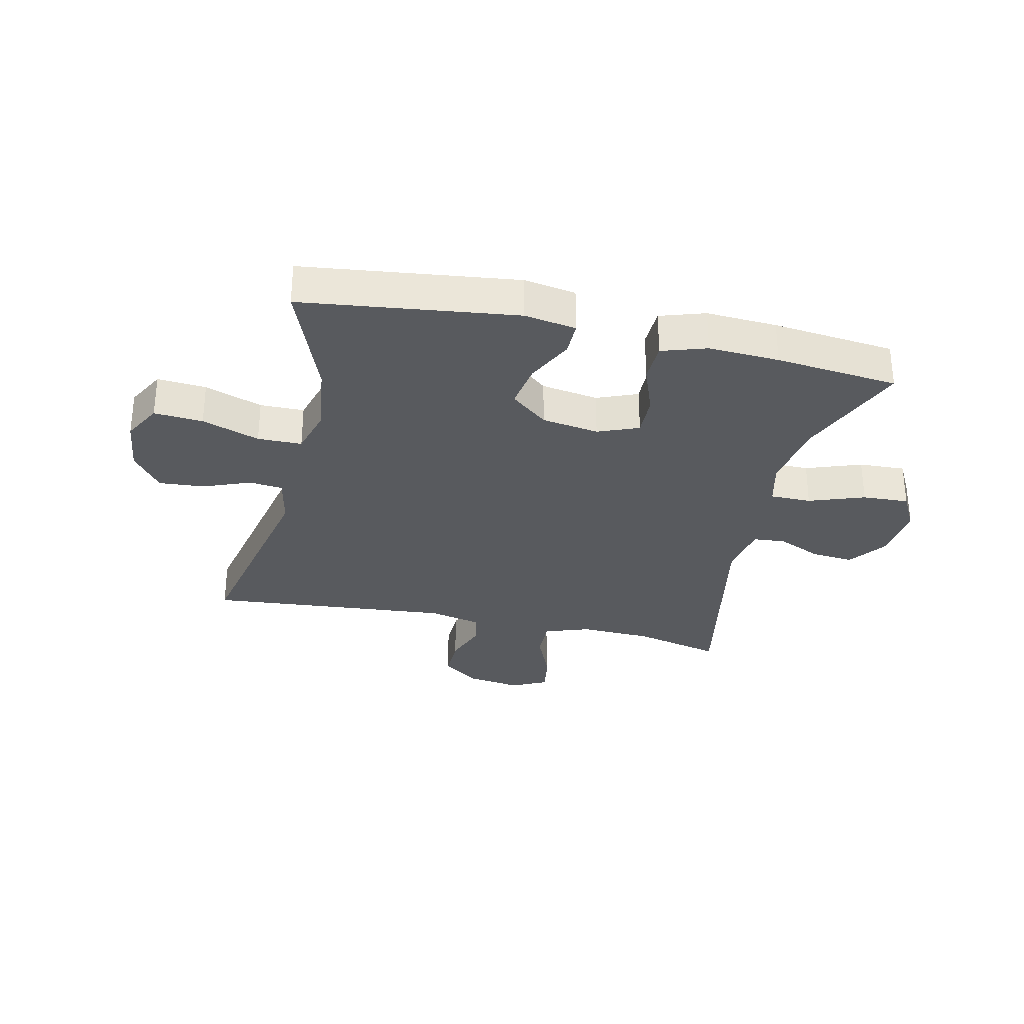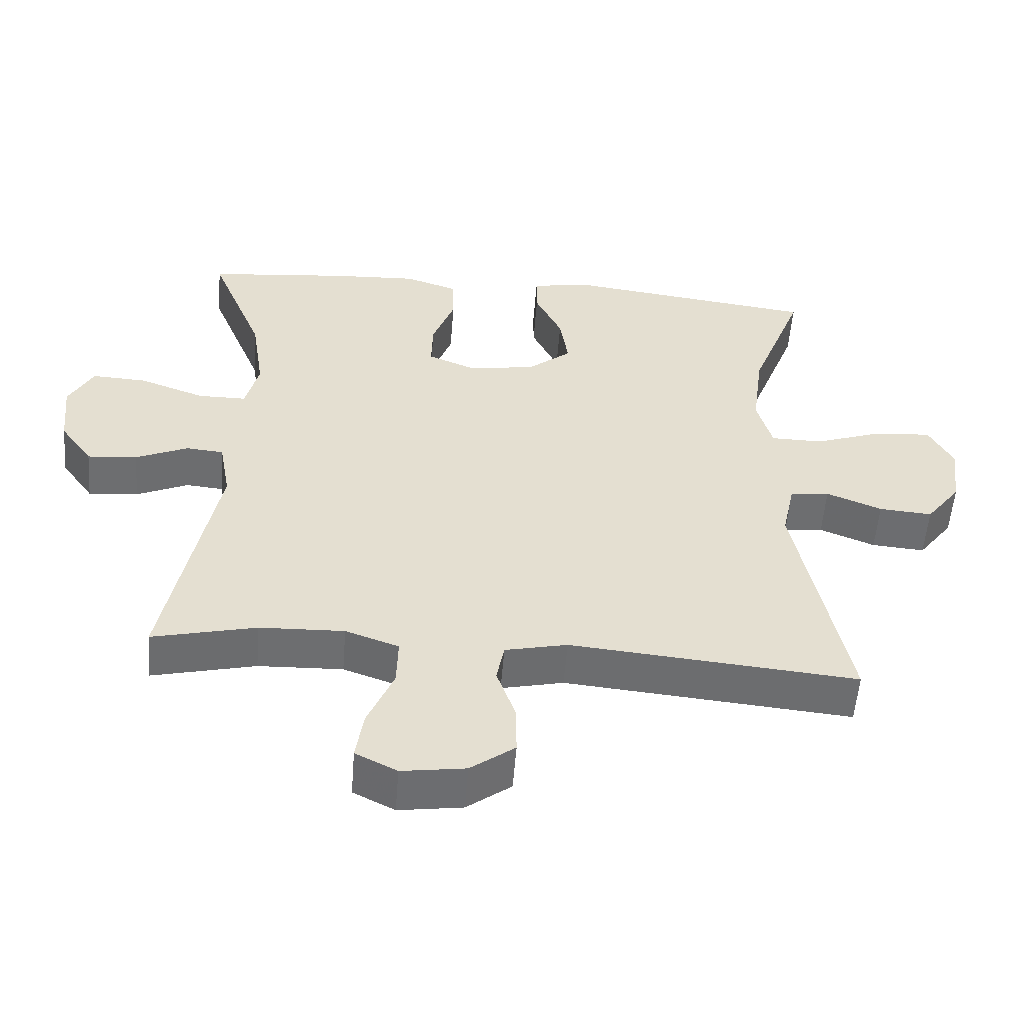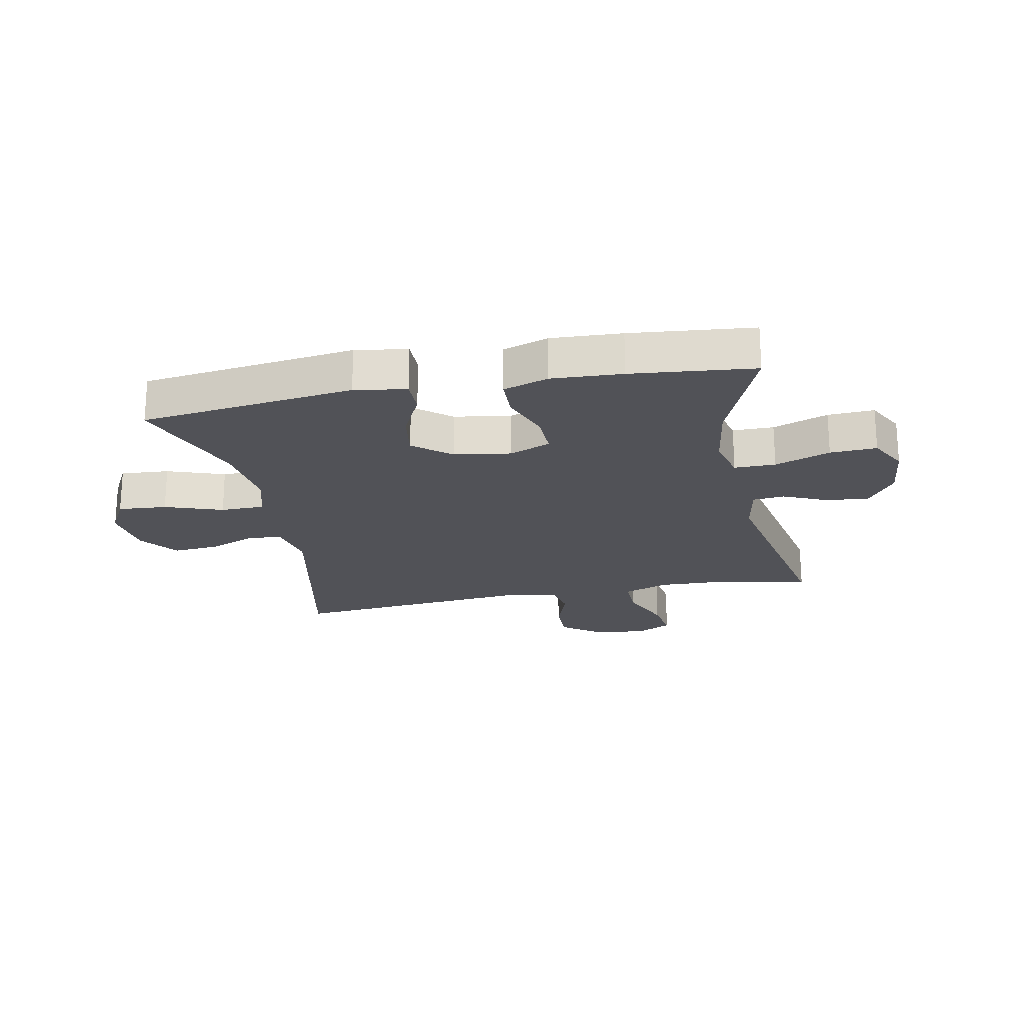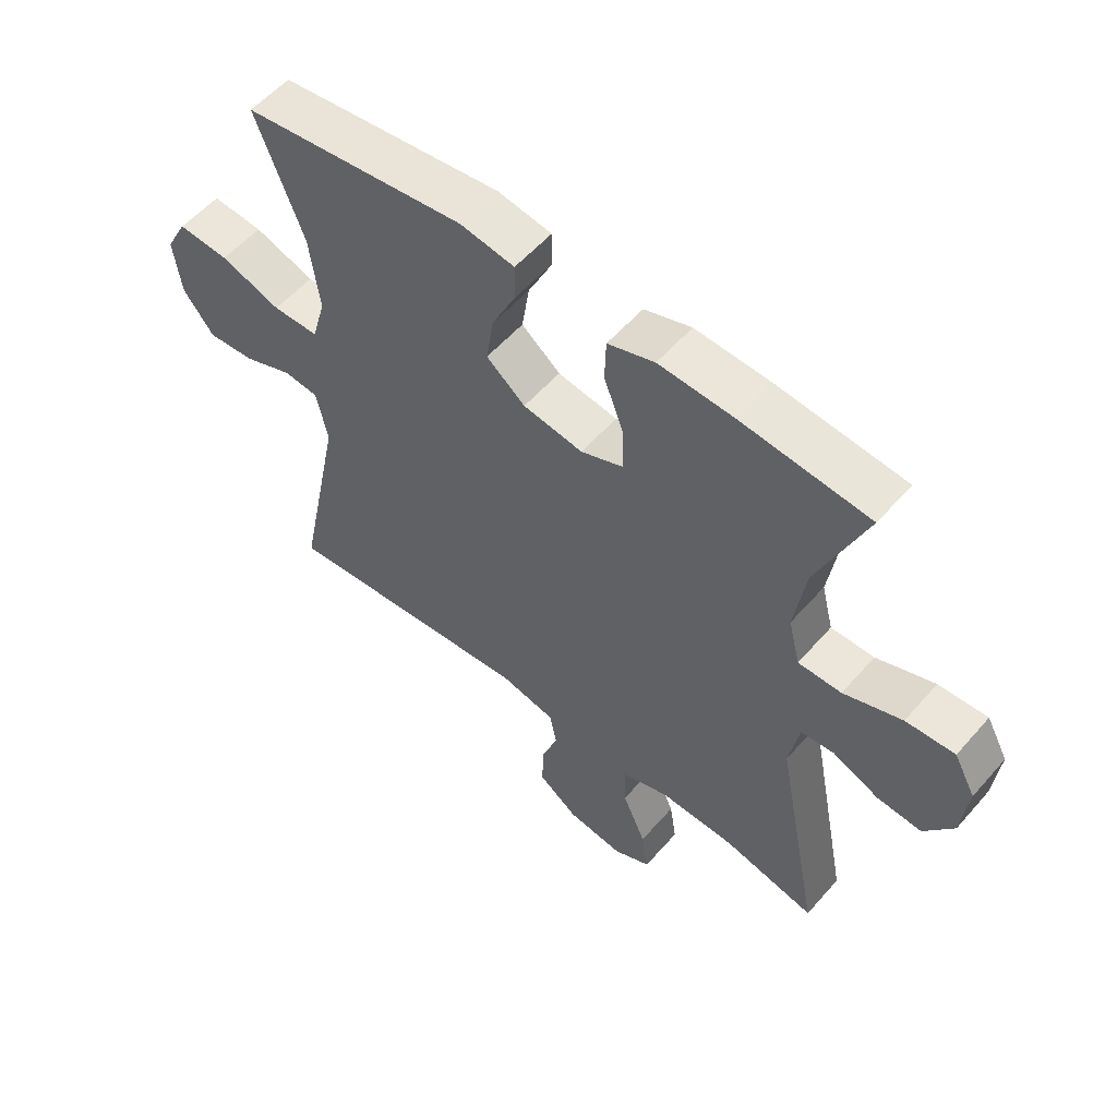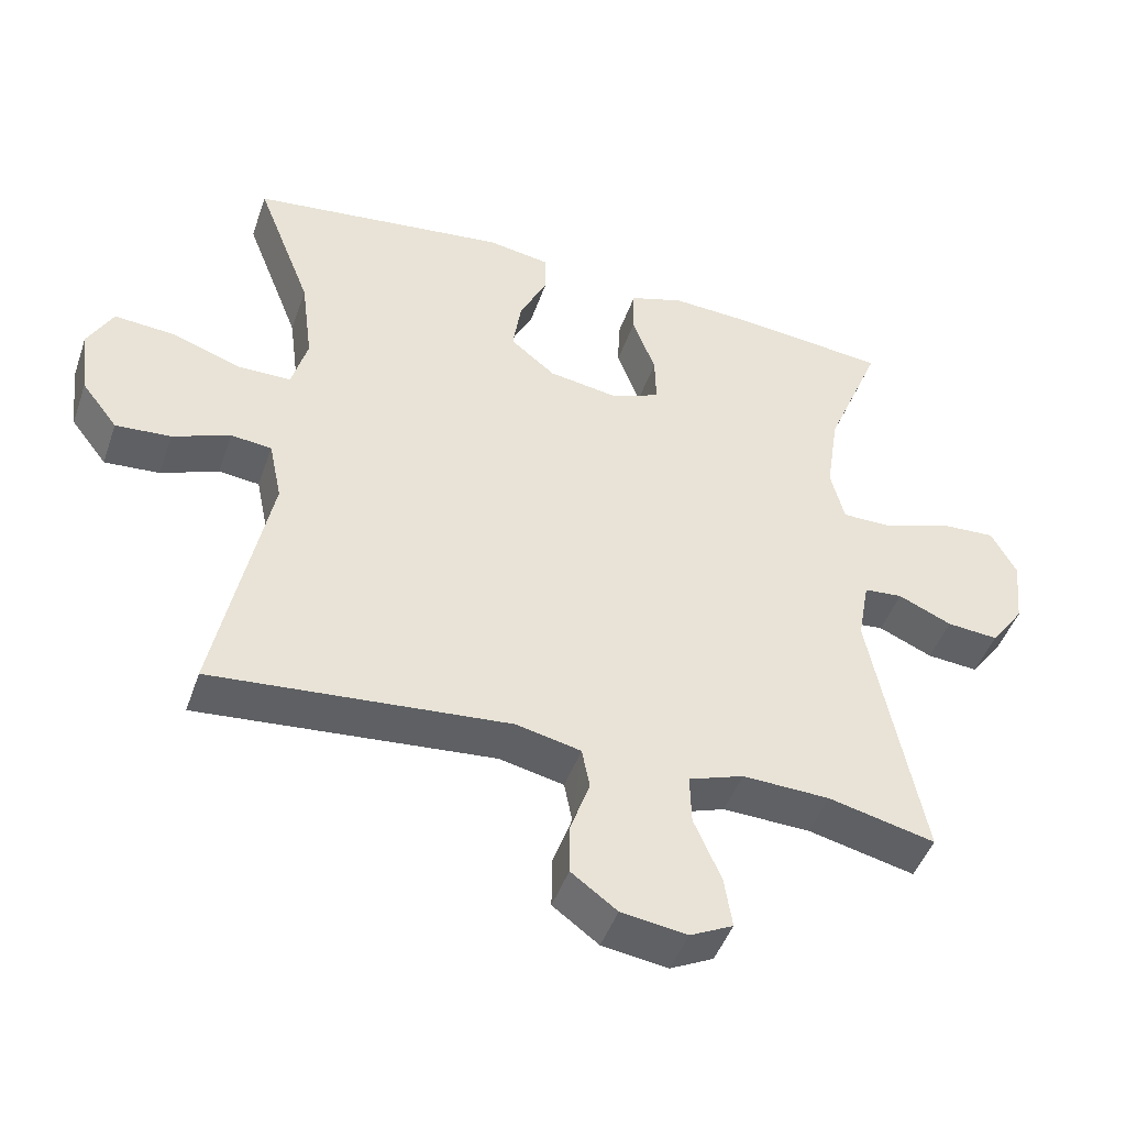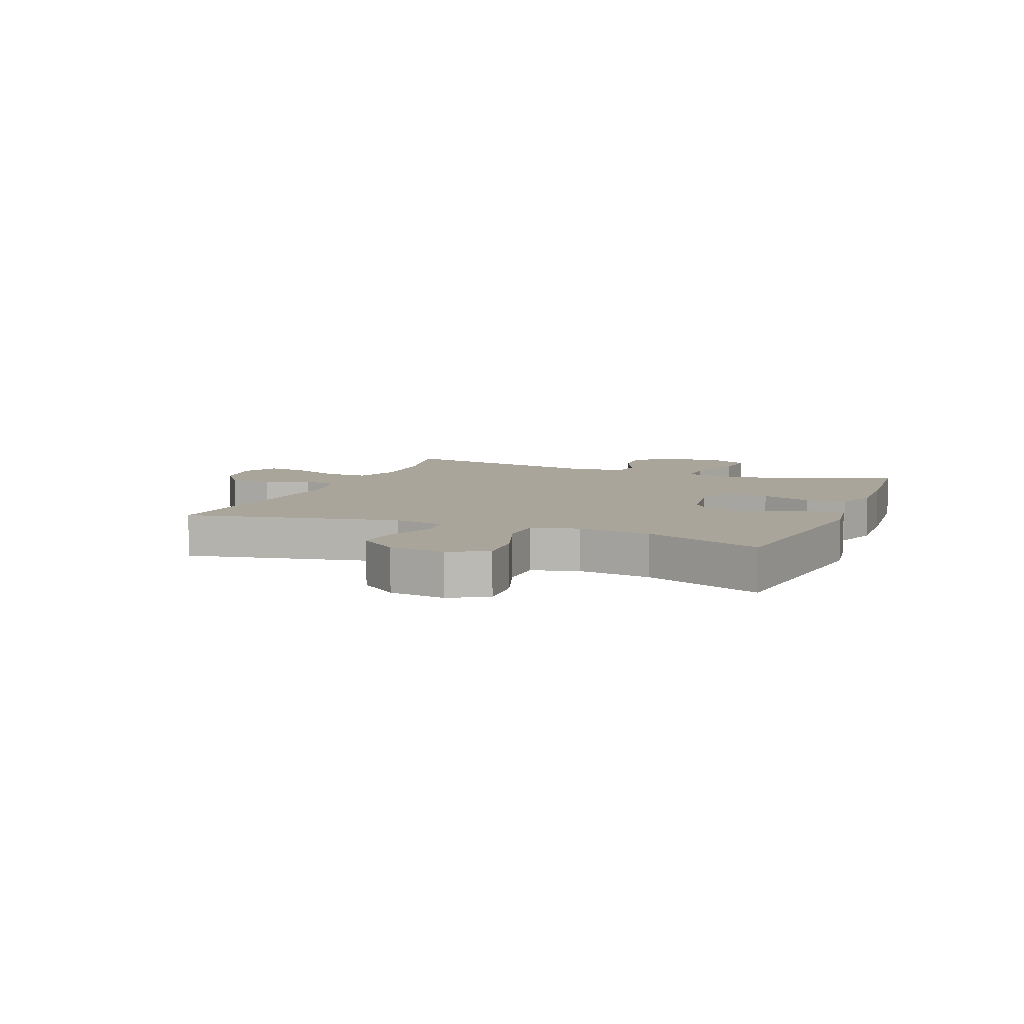
<metadata>
{"format":"obj","ext":"obj","renderer":"f3d","projection":"perspective","resolution":1024,"background":"white","views":[{"elev":-30.9,"azim":-12.9,"up":"+Y"},{"elev":-54.2,"azim":175.6,"up":"+Z"},{"elev":-21.6,"azim":11.2,"up":"+Y"},{"elev":55.9,"azim":40.4,"up":"+Z"},{"elev":-46.3,"azim":-18.8,"up":"+Z"},{"elev":7.5,"azim":-68.2,"up":"+Y"}]}
</metadata>
<code>
v 0.5 0.07 0.5
v 0.422 0.07 0.31
v 0.404 0.07 0.191
v 0.423 0.07 0.115
v 0.493 0.07 0.115
v 0.587 0.07 0.149
v 0.666 0.07 0.153
v 0.701 0.07 0.088
v 0.691 0.07 -0.008
v 0.644 0.07 -0.073
v 0.572 0.07 -0.067
v 0.497 0.07 -0.034
v 0.443 0.07 -0.039
v 0.427 0.07 -0.128
v 0.5 0.07 -0.5
v 0.351 0.07 -0.465
v 0.229 0.07 -0.461
v 0.152 0.07 -0.488
v 0.154 0.07 -0.558
v 0.192 0.07 -0.646
v 0.203 0.07 -0.717
v 0.143 0.07 -0.747
v 0.051 0.07 -0.734
v -0.013 0.07 -0.687
v -0.012 0.07 -0.615
v 0.015 0.07 -0.539
v 0.004 0.07 -0.482
v -0.086 0.07 -0.462
v -0.5 0.07 -0.5
v -0.426 0.07 -0.14
v -0.444 0.07 -0.054
v -0.501 0.07 -0.048
v -0.581 0.07 -0.08
v -0.658 0.07 -0.086
v -0.708 0.07 -0.021
v -0.72 0.07 0.073
v -0.685 0.07 0.138
v -0.602 0.07 0.132
v -0.504 0.07 0.098
v -0.429 0.07 0.099
v -0.407 0.07 0.178
v -0.423 0.07 0.301
v -0.5 0.07 0.5
v -0.138 0.07 0.546
v -0.05 0.07 0.532
v -0.05 0.07 0.474
v -0.089 0.07 0.394
v -0.101 0.07 0.316
v -0.038 0.07 0.265
v 0.059 0.07 0.25
v 0.128 0.07 0.278
v 0.126 0.07 0.348
v 0.094 0.07 0.434
v 0.096 0.07 0.502
v 0.172 0.07 0.527
v 0.292 0.07 0.521
v 0.5 0 0.5
v 0.422 0 0.31
v 0.404 0 0.191
v 0.423 0 0.115
v 0.493 0 0.115
v 0.587 0 0.149
v 0.666 0 0.153
v 0.701 0 0.088
v 0.691 0 -0.008
v 0.644 0 -0.073
v 0.572 0 -0.067
v 0.497 0 -0.034
v 0.443 0 -0.039
v 0.427 0 -0.128
v 0.5 0 -0.5
v 0.351 0 -0.465
v 0.229 0 -0.461
v 0.152 0 -0.488
v 0.154 0 -0.558
v 0.192 0 -0.646
v 0.203 0 -0.717
v 0.143 0 -0.747
v 0.051 0 -0.734
v -0.013 0 -0.687
v -0.012 0 -0.615
v 0.015 0 -0.539
v 0.004 0 -0.482
v -0.086 0 -0.462
v -0.5 0 -0.5
v -0.426 0 -0.14
v -0.444 0 -0.054
v -0.501 0 -0.048
v -0.581 0 -0.08
v -0.658 0 -0.086
v -0.708 0 -0.021
v -0.72 0 0.073
v -0.685 0 0.138
v -0.602 0 0.132
v -0.504 0 0.098
v -0.429 0 0.099
v -0.407 0 0.178
v -0.423 0 0.301
v -0.5 0 0.5
v -0.138 0 0.546
v -0.05 0 0.532
v -0.05 0 0.474
v -0.089 0 0.394
v -0.101 0 0.316
v -0.038 0 0.265
v 0.059 0 0.25
v 0.128 0 0.278
v 0.126 0 0.348
v 0.094 0 0.434
v 0.096 0 0.502
v 0.172 0 0.527
v 0.292 0 0.521
f 56 1 2
f 55 56 2
f 54 55 2
f 53 54 2
f 52 53 2
f 51 52 2 3
f 50 51 3 4
f 49 50 4
f 45 46 47
f 44 45 47
f 43 44 47
f 42 43 47
f 41 42 47 48
f 40 41 48 49
f 37 38 39
f 36 37 39
f 35 36 39
f 34 35 39
f 33 34 39
f 32 33 39
f 31 32 39 40
f 40 49 4
f 31 40 4
f 30 31 4
f 24 25 26
f 23 24 26
f 22 23 26
f 21 22 26
f 20 21 26
f 19 20 26
f 18 19 26 27
f 17 18 27 28
f 14 15 16
f 13 14 16 17
f 10 11 12
f 9 10 12
f 8 9 12
f 7 8 12
f 6 7 12
f 5 6 12
f 5 12 13
f 4 5 13
f 30 4 13
f 29 30 13
f 28 29 13
f 13 17 28
f 58 57 112
f 58 112 111
f 58 111 110
f 58 110 109
f 58 109 108
f 59 58 108 107
f 60 59 107 106
f 60 106 105
f 103 102 101
f 103 101 100
f 103 100 99
f 103 99 98
f 104 103 98 97
f 105 104 97 96
f 95 94 93
f 95 93 92
f 95 92 91
f 95 91 90
f 95 90 89
f 95 89 88
f 96 95 88 87
f 60 105 96
f 60 96 87
f 60 87 86
f 82 81 80
f 82 80 79
f 82 79 78
f 82 78 77
f 82 77 76
f 82 76 75
f 83 82 75 74
f 84 83 74 73
f 72 71 70
f 73 72 70 69
f 68 67 66
f 68 66 65
f 68 65 64
f 68 64 63
f 68 63 62
f 68 62 61
f 69 68 61
f 69 61 60
f 69 60 86
f 69 86 85
f 69 85 84
f 84 73 69
f 1 57 58 2
f 2 58 59 3
f 3 59 60 4
f 4 60 61 5
f 5 61 62 6
f 6 62 63 7
f 7 63 64 8
f 8 64 65 9
f 9 65 66 10
f 10 66 67 11
f 11 67 68 12
f 12 68 69 13
f 13 69 70 14
f 14 70 71 15
f 15 71 72 16
f 16 72 73 17
f 17 73 74 18
f 18 74 75 19
f 19 75 76 20
f 20 76 77 21
f 21 77 78 22
f 22 78 79 23
f 23 79 80 24
f 24 80 81 25
f 25 81 82 26
f 26 82 83 27
f 27 83 84 28
f 28 84 85 29
f 29 85 86 30
f 30 86 87 31
f 31 87 88 32
f 32 88 89 33
f 33 89 90 34
f 34 90 91 35
f 35 91 92 36
f 36 92 93 37
f 37 93 94 38
f 38 94 95 39
f 39 95 96 40
f 40 96 97 41
f 41 97 98 42
f 42 98 99 43
f 43 99 100 44
f 44 100 101 45
f 45 101 102 46
f 46 102 103 47
f 47 103 104 48
f 48 104 105 49
f 49 105 106 50
f 50 106 107 51
f 51 107 108 52
f 52 108 109 53
f 53 109 110 54
f 54 110 111 55
f 55 111 112 56
f 56 112 57 1

</code>
